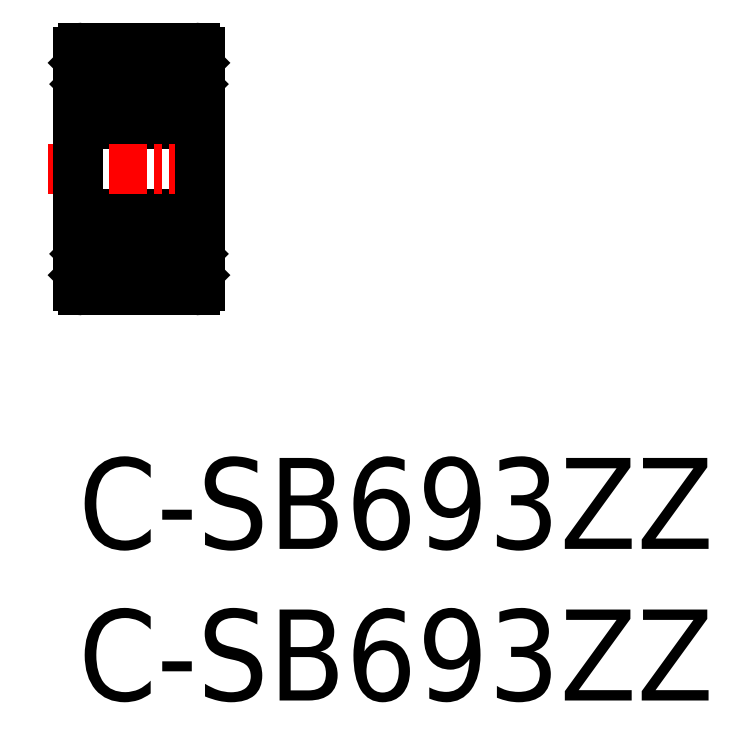
<metadata>
{"format":"dxf","ext":"dxf","renderer":"ezdxf+matplotlib","layout":"modelspace","background":"white","min_lineweight":24,"dpi":150}
</metadata>
<code>
0
SECTION
2
ENTITIES
0
LINE
8
0
10
1.428
20
6.229
30
0
11
0.6
21
6.229
31
0
0
LINE
8
0
10
0.15
20
11.03
30
0
11
3.85
21
11.03
31
0
0
LINE
8
0
10
0.6
20
12.83
30
0
11
1.428
21
12.83
31
0
0
LINE
8
0
10
1.428
20
7.329
30
0
11
0
21
7.329
31
0
0
LINE
8
0
10
0
20
11.73
30
0
11
1.428
21
11.73
31
0
0
LINE
8
0
10
0.15
20
5.529
30
0
11
3.85
21
5.529
31
0
0
LINE
8
0
10
0.15
20
13.53
30
0
11
3.85
21
13.53
31
0
0
LINE
8
0
10
0.15
20
8.029
30
0
11
3.85
21
8.029
31
0
0
LINE
8
CENTER
10
-1
20
9.529
30
0
11
5
21
9.529
31
0
0
LINE
8
0
10
0
20
13.38
30
0
11
0
21
5.679
31
0
0
LINE
8
0
10
0.55
20
6.029
30
0
11
0.55
21
6.229
31
0
0
LINE
8
0
10
0.55
20
6.029
30
0
11
0.55
21
6.579
31
0
0
LINE
8
0
10
0.4
20
5.879
30
0
11
0.4
21
6.529
31
0
0
ARC
8
0
10
0.15
20
5.679
30
0
40
0.15
50
180
51
270
0
LINE
8
0
10
0.15
20
6.029
30
0
11
0
21
6.029
31
0
0
LINE
8
0
10
0.45
20
5.879
30
0
11
0.45
21
6.029
31
0
0
LINE
8
0
10
0.55
20
6.029
30
0
11
0.45
21
6.029
31
0
0
LINE
8
0
10
0.45
20
5.879
30
0
11
0.3
21
5.879
31
0
0
LINE
8
0
10
0.3
20
5.879
30
0
11
0.15
21
6.029
31
0
0
LINE
8
0
10
0.22
20
5.959
30
0
11
0.22
21
6.129
31
0
0
LINE
8
0
10
0.4
20
6.129
30
0
11
0.22
21
6.129
31
0
0
LINE
8
0
10
0.55
20
6.039
30
0
11
0.4
21
6.039
31
0
0
LINE
8
0
10
0.35
20
6.779
30
0
11
0.35
21
7.329
31
0
0
LINE
8
0
10
0.2
20
6.729
30
0
11
0.2
21
7.329
31
0
0
LINE
8
0
10
0.55
20
6.579
30
0
11
0.35
21
6.779
31
0
0
LINE
8
0
10
0.6
20
6.229
30
0
11
0.55
21
6.179
31
0
0
LINE
8
0
10
0.4
20
6.529
30
0
11
0.2
21
6.729
31
0
0
ARC
8
0
10
0.15
20
7.879
30
0
40
0.15
50
90
51
180
0
LINE
8
0
10
0.35
20
7.229
30
0
11
0.2
21
7.229
31
0
0
LINE
8
0
10
0.2
20
11.73
30
0
11
0.2
21
12.33
31
0
0
LINE
8
0
10
0.35
20
12.28
30
0
11
0.55
21
12.48
31
0
0
ARC
8
0
10
0.15
20
11.18
30
0
40
0.15
50
180
51
270
0
LINE
8
0
10
0.35
20
11.73
30
0
11
0.35
21
12.28
31
0
0
LINE
8
0
10
0.2
20
11.83
30
0
11
0.35
21
11.83
31
0
0
LINE
8
0
10
0
20
13.03
30
0
11
0.15
21
13.03
31
0
0
LINE
8
0
10
0.55
20
12.83
30
0
11
0.55
21
13.03
31
0
0
LINE
8
0
10
0.55
20
12.48
30
0
11
0.55
21
13.03
31
0
0
LINE
8
0
10
0.45
20
13.03
30
0
11
0.45
21
13.18
31
0
0
LINE
8
0
10
0.45
20
13.03
30
0
11
0.55
21
13.03
31
0
0
LINE
8
0
10
0.3
20
13.18
30
0
11
0.45
21
13.18
31
0
0
LINE
8
0
10
0.15
20
13.03
30
0
11
0.3
21
13.18
31
0
0
LINE
8
0
10
0.4
20
12.53
30
0
11
0.4
21
13.18
31
0
0
LINE
8
0
10
0.55
20
12.88
30
0
11
0.6
21
12.83
31
0
0
LINE
8
0
10
0.4
20
13.02
30
0
11
0.55
21
13.02
31
0
0
LINE
8
0
10
0.2
20
12.33
30
0
11
0.4
21
12.53
31
0
0
LINE
8
0
10
0.22
20
12.93
30
0
11
0.22
21
13.1
31
0
0
LINE
8
0
10
0.22
20
12.93
30
0
11
0.4
21
12.93
31
0
0
ARC
8
0
10
0.15
20
13.38
30
0
40
0.15
50
90
51
180
0
LINE
8
0
10
4
20
13.38
30
0
11
4
21
5.679
31
0
0
LINE
8
0
10
3.6
20
6.529
30
0
11
3.6
21
5.879
31
0
0
LINE
8
0
10
3.45
20
6.579
30
0
11
3.45
21
6.029
31
0
0
CIRCLE
8
0
10
2
20
6.779
30
0
40
0.7937
0
LINE
8
0
10
3.78
20
6.129
30
0
11
3.6
21
6.129
31
0
0
LINE
8
0
10
3.7
20
5.879
30
0
11
3.55
21
5.879
31
0
0
LINE
8
0
10
3.6
20
6.039
30
0
11
3.45
21
6.039
31
0
0
LINE
8
0
10
3.55
20
6.029
30
0
11
3.55
21
5.879
31
0
0
LINE
8
0
10
3.55
20
6.029
30
0
11
3.45
21
6.029
31
0
0
LINE
8
0
10
4
20
6.029
30
0
11
3.85
21
6.029
31
0
0
LINE
8
0
10
3.78
20
6.129
30
0
11
3.78
21
5.959
31
0
0
LINE
8
0
10
3.85
20
6.029
30
0
11
3.7
21
5.879
31
0
0
LINE
8
0
10
3.95
20
6.029
30
0
11
3.85
21
6.029
31
0
0
ARC
8
0
10
3.85
20
5.679
30
0
40
0.15
50
270
51
0
0
LINE
8
0
10
3.65
20
6.779
30
0
11
3.45
21
6.579
31
0
0
LINE
8
0
10
3.8
20
6.729
30
0
11
3.6
21
6.529
31
0
0
LINE
8
0
10
4
20
7.329
30
0
11
2.572
21
7.329
31
0
0
LINE
8
0
10
1.014
20
6.229
30
0
11
1.014
21
6.229
31
0
0
LINE
8
0
10
1.221
20
6.229
30
0
11
1.221
21
6.229
31
0
0
LINE
8
0
10
3.4
20
6.229
30
0
11
2.572
21
6.229
31
0
0
LINE
8
0
10
3.45
20
6.179
30
0
11
3.4
21
6.229
31
0
0
LINE
8
0
10
3.65
20
7.329
30
0
11
3.65
21
6.779
31
0
0
LINE
8
0
10
3.8
20
7.329
30
0
11
3.8
21
6.729
31
0
0
LINE
8
0
10
3.8
20
7.229
30
0
11
3.65
21
7.229
31
0
0
ARC
8
0
10
3.85
20
7.879
30
0
40
0.15
50
0
51
90
0
LINE
8
0
10
3.55
20
13.18
30
0
11
3.7
21
13.18
31
0
0
LINE
8
0
10
2.572
20
11.73
30
0
11
4
21
11.73
31
0
0
LINE
8
0
10
3.6
20
12.93
30
0
11
3.78
21
12.93
31
0
0
LINE
8
0
10
3.45
20
12.48
30
0
11
3.65
21
12.28
31
0
0
LINE
8
0
10
3.6
20
12.53
30
0
11
3.8
21
12.33
31
0
0
CIRCLE
8
0
10
2
20
12.28
30
0
40
0.7937
0
LINE
8
0
10
2.572
20
12.83
30
0
11
3.4
21
12.83
31
0
0
LINE
8
0
10
3.4
20
12.83
30
0
11
3.45
21
12.88
31
0
0
LINE
8
0
10
3.45
20
13.03
30
0
11
3.55
21
13.03
31
0
0
LINE
8
0
10
3.55
20
13.18
30
0
11
3.55
21
13.03
31
0
0
LINE
8
0
10
3.45
20
13.03
30
0
11
3.45
21
12.48
31
0
0
LINE
8
0
10
3.6
20
13.18
30
0
11
3.6
21
12.53
31
0
0
LINE
8
0
10
3.45
20
13.02
30
0
11
3.6
21
13.02
31
0
0
LINE
8
0
10
3.8
20
12.33
30
0
11
3.8
21
11.73
31
0
0
ARC
8
0
10
3.85
20
11.18
30
0
40
0.15
50
270
51
0
0
LINE
8
0
10
3.65
20
11.83
30
0
11
3.8
21
11.83
31
0
0
LINE
8
0
10
3.65
20
12.28
30
0
11
3.65
21
11.73
31
0
0
LINE
8
0
10
3.7
20
13.18
30
0
11
3.85
21
13.03
31
0
0
LINE
8
0
10
3.85
20
13.03
30
0
11
4
21
13.03
31
0
0
LINE
8
0
10
3.78
20
13.1
30
0
11
3.78
21
12.93
31
0
0
ARC
8
0
10
3.85
20
13.38
30
0
40
0.15
50
0
51
90
0
TEXT
8
0
10
-9e-16
20
-8
30
0
40
3
1
C-SB693ZZ
0
TEXT
8
0
10
0
20
-3
30
0
40
3
1
C-SB693ZZ
0
VIEWPORT
8
0
10
5.614
20
3.902
30
0
40
12.37
41
10.64
68
     1
69
     1
0
VIEWPORT
8
0
10
5.614
20
3.902
30
0
40
8.982
41
6.243
68
     2
69
     2
0
ENDSEC
0
EOF

</code>
